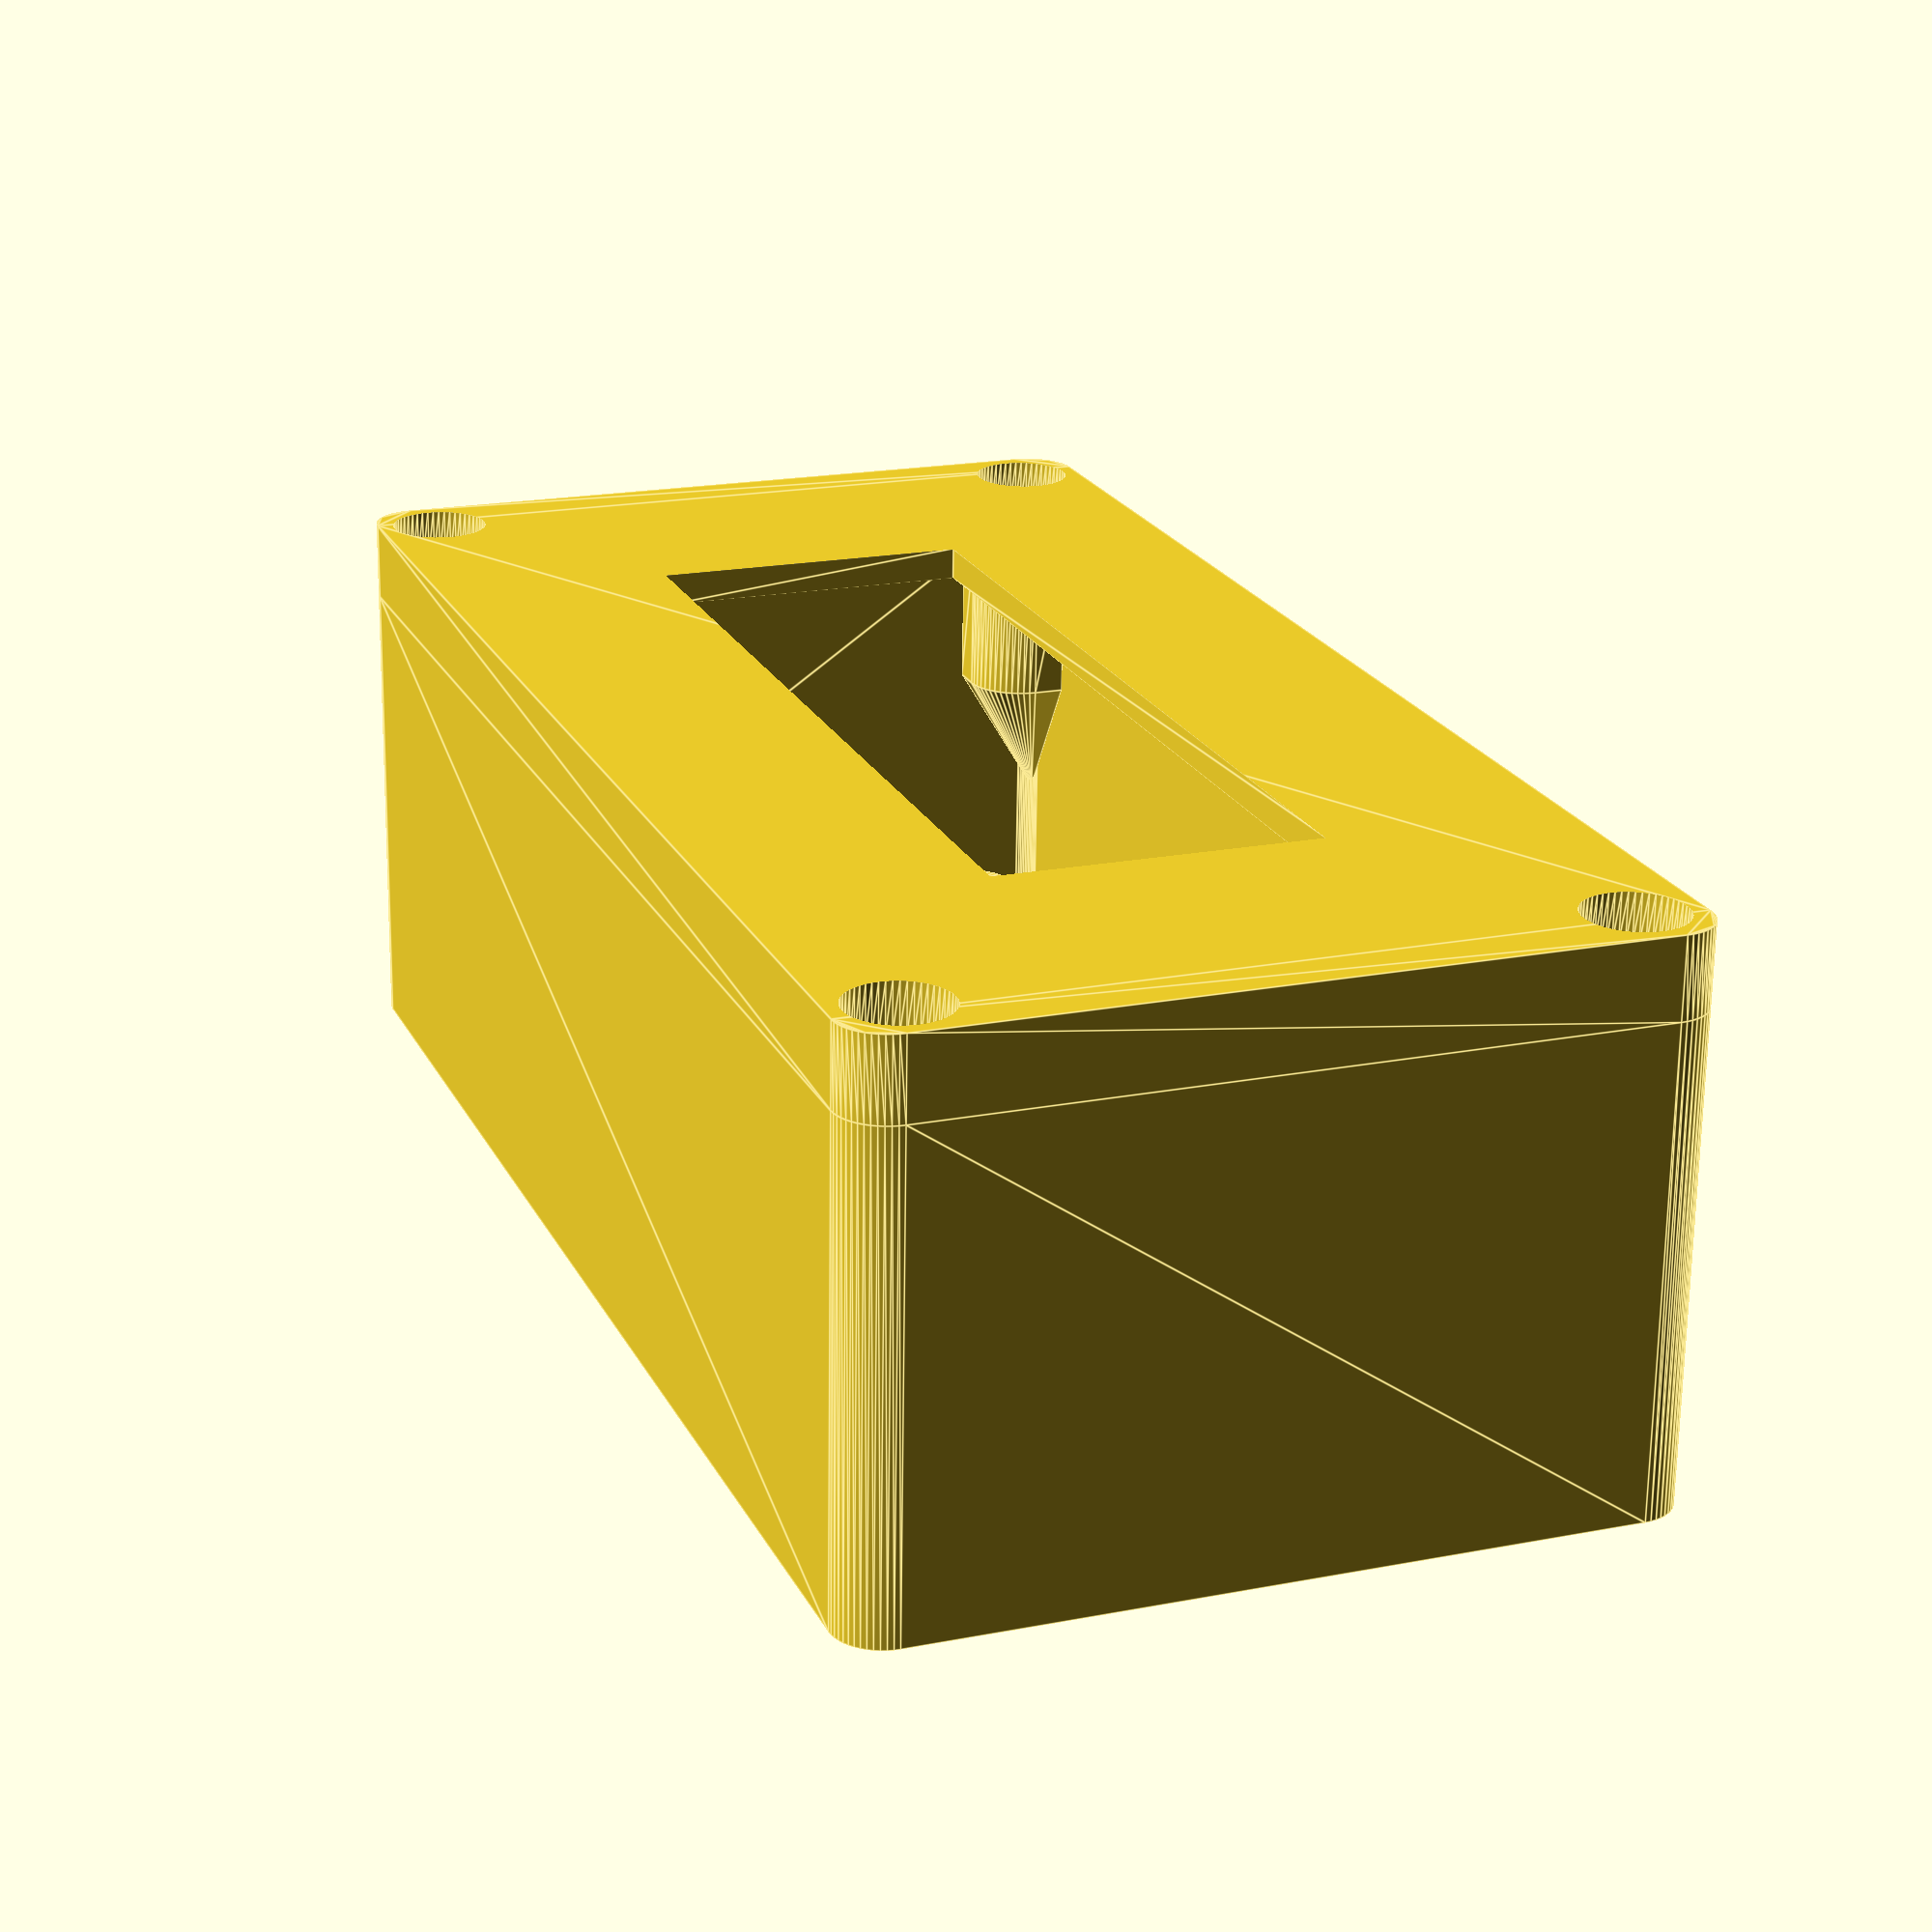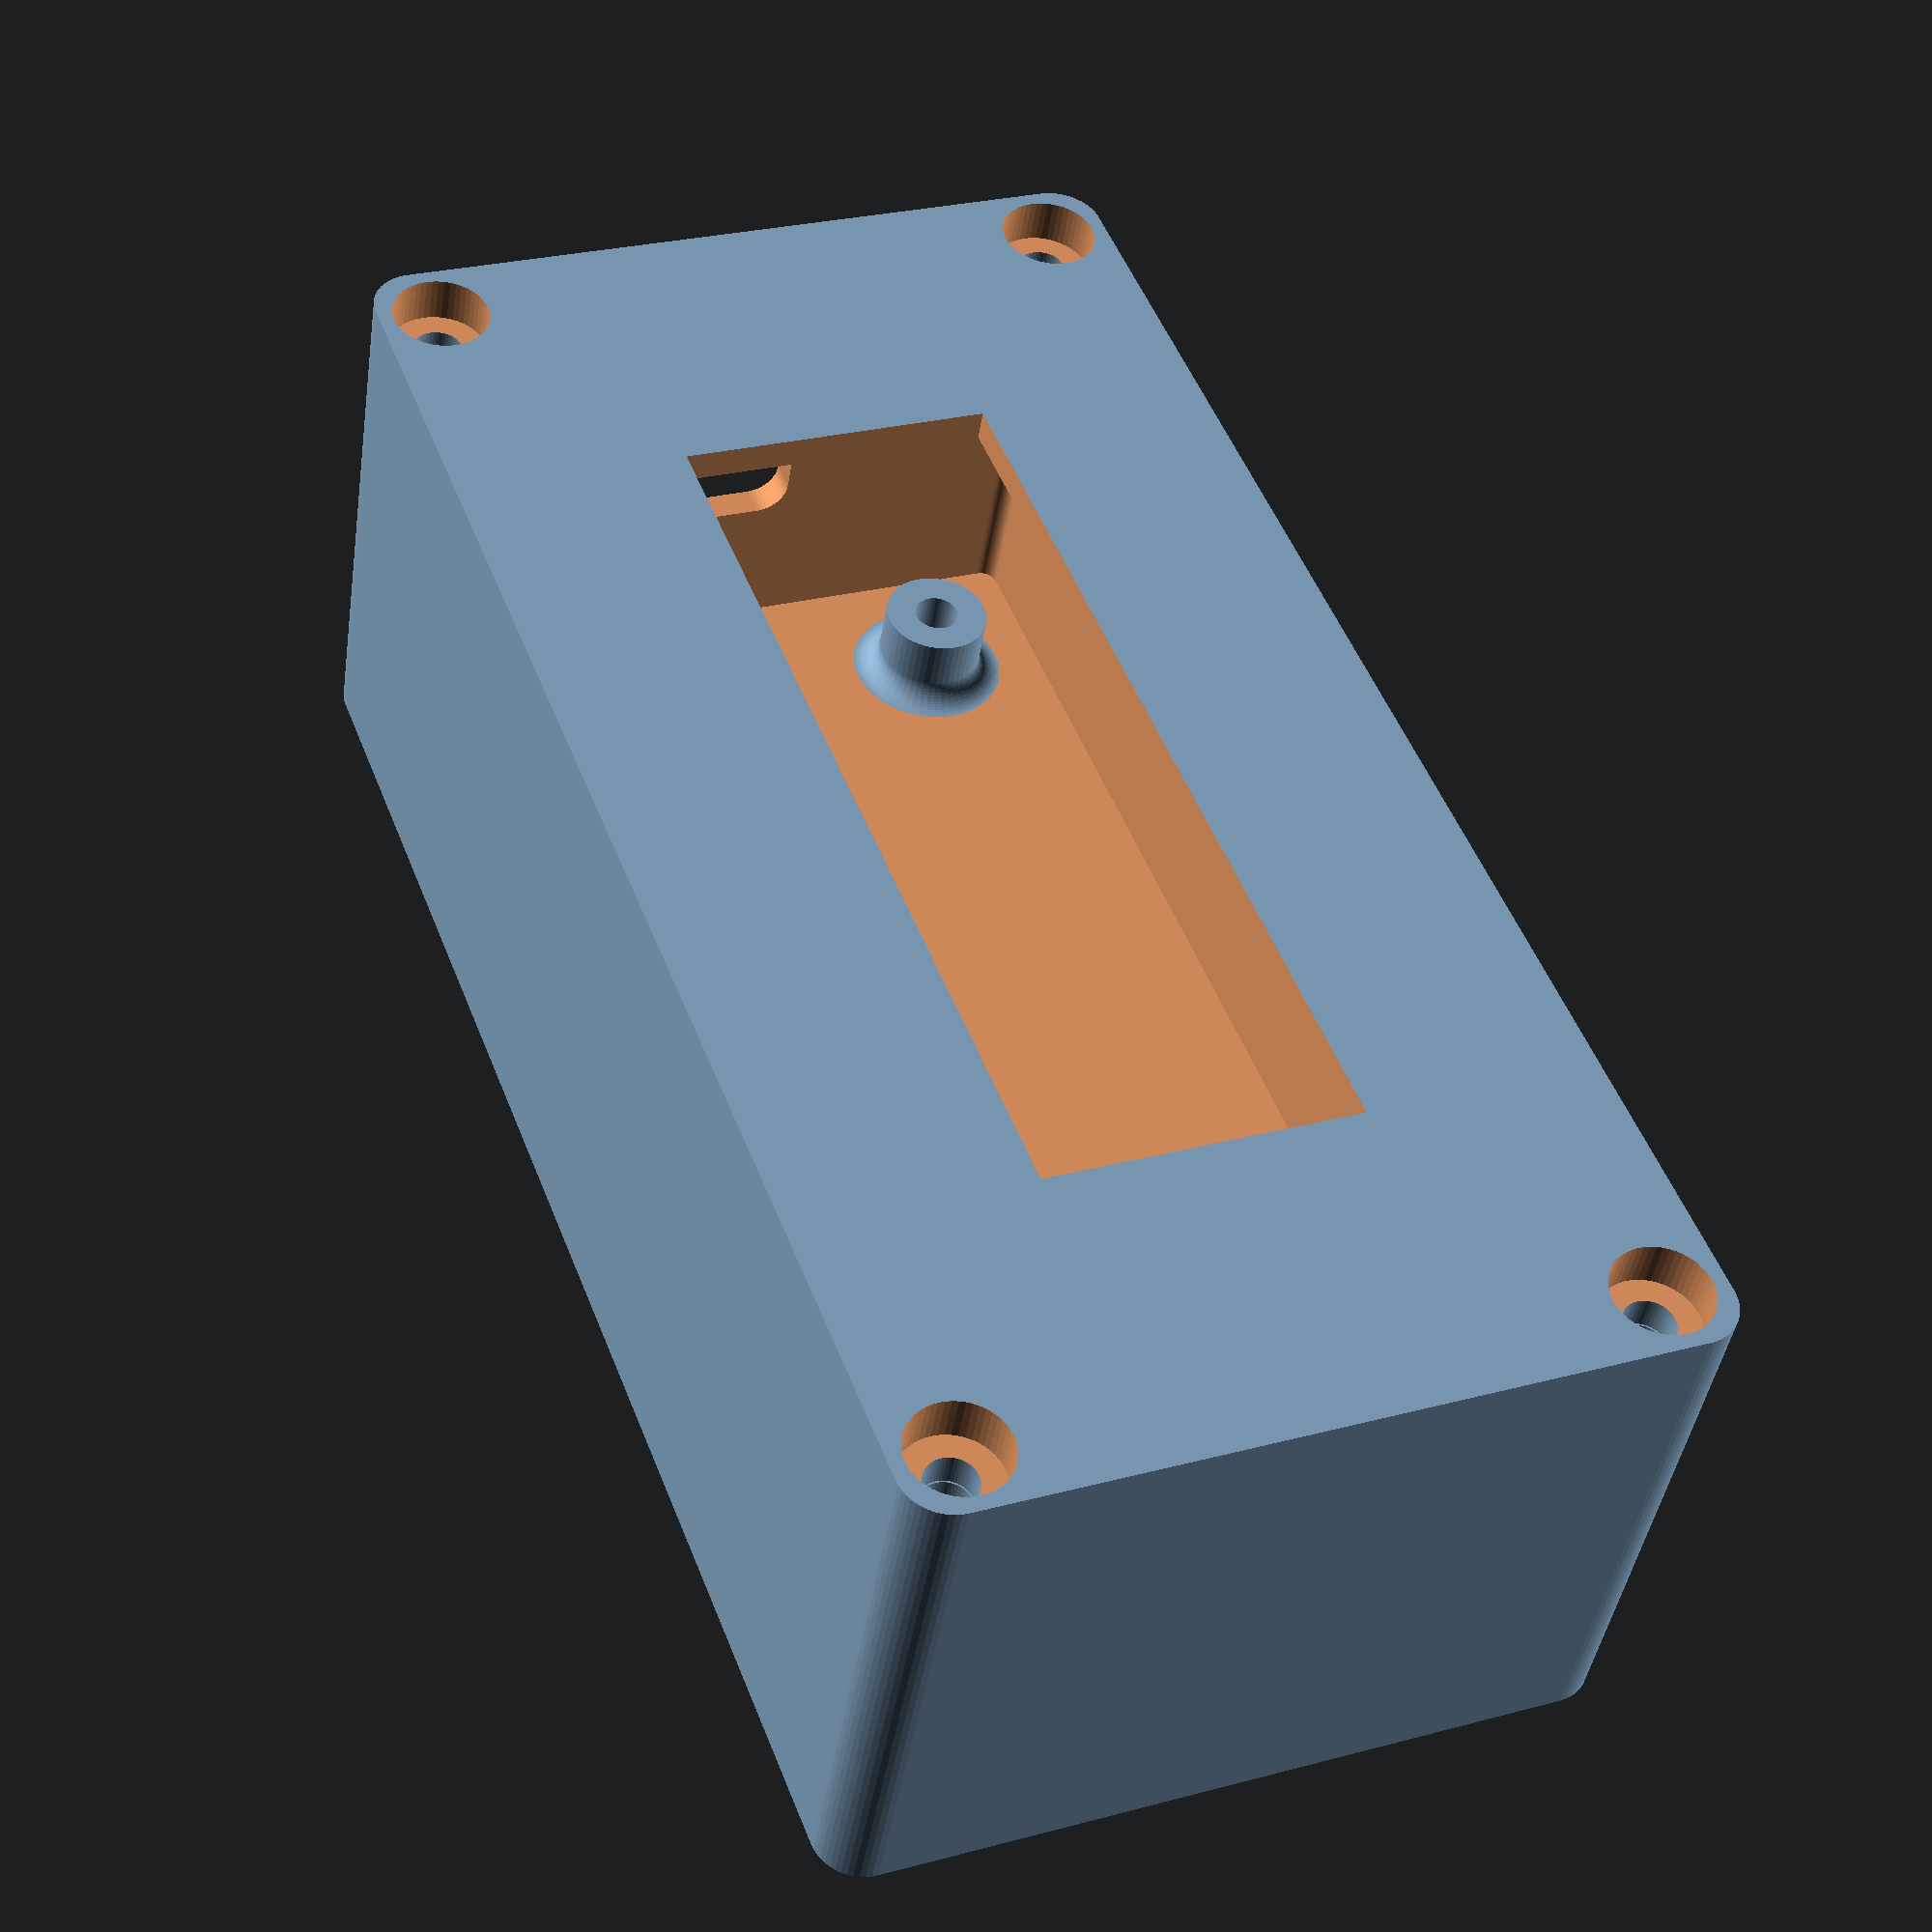
<openscad>
/* Electronics enclosure for Fiverr Customer robokorn
  by fiverr.com/Knochi
*/

/* [Dimensions] */
baseDims=[100,50,30];
lidHght=5;
cornerRadius=3;
wallThck=2;

/* [Screw Bosses] */
bossDist=[80,30];
bossDrillDia=3;
bossHeight=5;
bossCntrOffset=[0,0];

/* [Screw Domes] */
domeDrillDiaThrough=3.2;
domeDrillDiaScrew=3;
domeBaseLen=10;
screwHeadDia=6;
screwHeadHeight=3;
screwHeadSpcng=0.2;

/* [Features] */
quality=50;
addBosses=true;
addSeal=true;
sealDia=1;
sealCompression=0.8;
sideCutout="left";//["none","left","right"]
sideCutDims=[10,5];
sideCutRad=2;
sideCutCenterOffset=[0,0];
addLidCut=true;
lidCutDims=[60,20];
lidCutRad=0;
lidCutCenterOffset=[0,0];

/* [Hidden] */
$fn = ceil(quality/4) * 4; //round to next dividable by 4
fudge=0.1;

/* [show] */
showBase=true;
showLid=true;
export="none"; //["none","base","lid"]

//ASY
if (export=="none"){
  if (showBase)
    base();
  if (showLid)
    translate([0,0,baseDims.z+lidHght]) rotate([180,0,0]) lid();
}
else if (export=="base")
  base();
else if (export=="lid")
  lid();


module base(){
  difference(){
    union(){
      box();
      // screw Domes
      for (mx=[0,1],my=[0,1])
        mirror([0,my]) mirror([mx,0]) 
          translate([-baseDims.x/2+wallThck,-baseDims.y/2+wallThck,baseDims.z-domeBaseLen]) 
            cornerDome(height=domeBaseLen, float=true);
    }
    if (addSeal)
      translate([0,0,baseDims.z-sealDia*sealCompression+sealDia/2]) seal();
    if (sideCutout != "none"){
      pos= sideCutout=="left" ? [-(baseDims.x-wallThck)/2,sideCutCenterOffset.x,baseDims.z/2+sideCutCenterOffset.y] : 
            [(baseDims.x-wallThck)/2,sideCutCenterOffset.x,baseDims.z/2+sideCutCenterOffset.y];
           
      translate(pos) rotate([90,0,90]) cutOut([sideCutDims.x,sideCutDims.y,wallThck+fudge],sideCutRad);
    }
  }
  // screw bosses
  if (addBosses)
    for (ix=[-1,1],iy=[-1,1])
      translate([ix*bossDist.x/2,iy*bossDist.y/2,wallThck]) boss();
  
}

*lid();
module lid(){
  difference(){
    union(){
      box([baseDims.x,baseDims.y,lidHght]);
      //domes
      for (mx=[0,1],my=[0,1])
        mirror([0,my]) mirror([mx,0])
          translate([-(baseDims.x/2-wallThck),-(baseDims.y/2-wallThck),wallThck])
            cornerDome(drillDia=domeDrillDiaThrough, height=lidHght-wallThck, float=false);
    }
    translate([0,0,wallThck/2]) cutOut([lidCutDims.x,lidCutDims.y,wallThck+fudge],lidCutRad);
    for (ix=[-1,1],iy=[-1,1])
      translate([ix*(baseDims.x/2-wallThck*2),iy*(baseDims.y/2-wallThck*2),-fudge/2]){
        cylinder(d=domeDrillDiaThrough,h=wallThck+fudge);
          linear_extrude(screwHeadHeight) circle(d=screwHeadDia+screwHeadSpcng,true);
      }
  }
  if (addSeal)
    translate([0,0,lidHght]) seal([sealDia*sealCompression*0.8,sealDia*(1-sealCompression)*2]);
  
}

*cutOut();
module cutOut(size=[10,5,wallThck+fudge],rad=2){
  linear_extrude(size.z,center=true) offset(rad) square(size-[rad,rad],true);
}

*seal();
module seal(size=[sealDia,sealDia]){
  //create a circumfence ring with square crosssection
  for (im=[0,1]) {
        //front and back
        mirror([0,im]) translate([0,(baseDims.y-wallThck)/2,0])
          cube([baseDims.x-cornerRadius*2,size.x,size.y],true);
        //left and right
        mirror([im,0]) translate([(baseDims.x-wallThck)/2,0,0])
          cube([size.x,baseDims.y-cornerRadius*2,size.y],true);
        //front cornes
        mirror([im,0]) translate([(baseDims.x/2-cornerRadius),(baseDims.y/2-cornerRadius),0])
            rotate_extrude(angle=90) translate([cornerRadius-wallThck/2,0]) 
              square(size,true);
        //back corners
        mirror([im,0]) translate([(baseDims.x/2-cornerRadius),-(baseDims.y/2-cornerRadius),0])
            rotate(-90) rotate_extrude(angle=90) translate([cornerRadius-wallThck/2,0]) 
              square(size,true);
      }
}

module box(size=baseDims, rad=cornerRadius){  
  difference(){
    linear_extrude(size.z) offset(rad) 
      square([size.x-rad*2,size.y-cornerRadius*2],true);
    translate([0,0,wallThck]) linear_extrude(size.z) offset(-wallThck) offset(rad) 
      square([size.x-rad*2,size.y-rad*2],true);
  }
}

*boss();
module boss(drillDia=bossDrillDia, wallThck=wallThck, height=bossHeight ){
  dia=drillDia + wallThck*2;
  filletRad= height > dia ? dia/3 : height /3;
  
  //fillet
  rotate_extrude() translate([dia/2,0]) difference(){
    square(filletRad);
    translate([filletRad,filletRad]) circle(filletRad);
  }
  //boss
  linear_extrude(height) difference(){
    circle(d=dia);
    circle(d=drillDia);
  }
} 

*cornerDome();
module cornerDome(pos=[wallThck,wallThck],drillDia=3,wallThck=2, height=10, float=true){
  //float adds an inverse cone for supportless print
  
  dia=drillDia + wallThck*2;
  
  linear_extrude(height,convexity=2) difference(){
    domeShape();
    translate(pos) circle(d=drillDia);
  }
  if (float)
    mirror([0,0,1]) linear_extrude(dia+max(pos.x,pos.y),scale=0) domeShape();
  
  module domeShape(){
    intersection(){
      square([dia,dia]+pos);
      translate(pos) 
        circle(d=dia);
    }
    square([pos.x+dia/2,pos.y]);
    square([pos.x,pos.y+dia/2]);
  }
}
 
</openscad>
<views>
elev=248.8 azim=249.6 roll=180.8 proj=p view=edges
elev=42.6 azim=68.8 roll=351.5 proj=p view=solid
</views>
